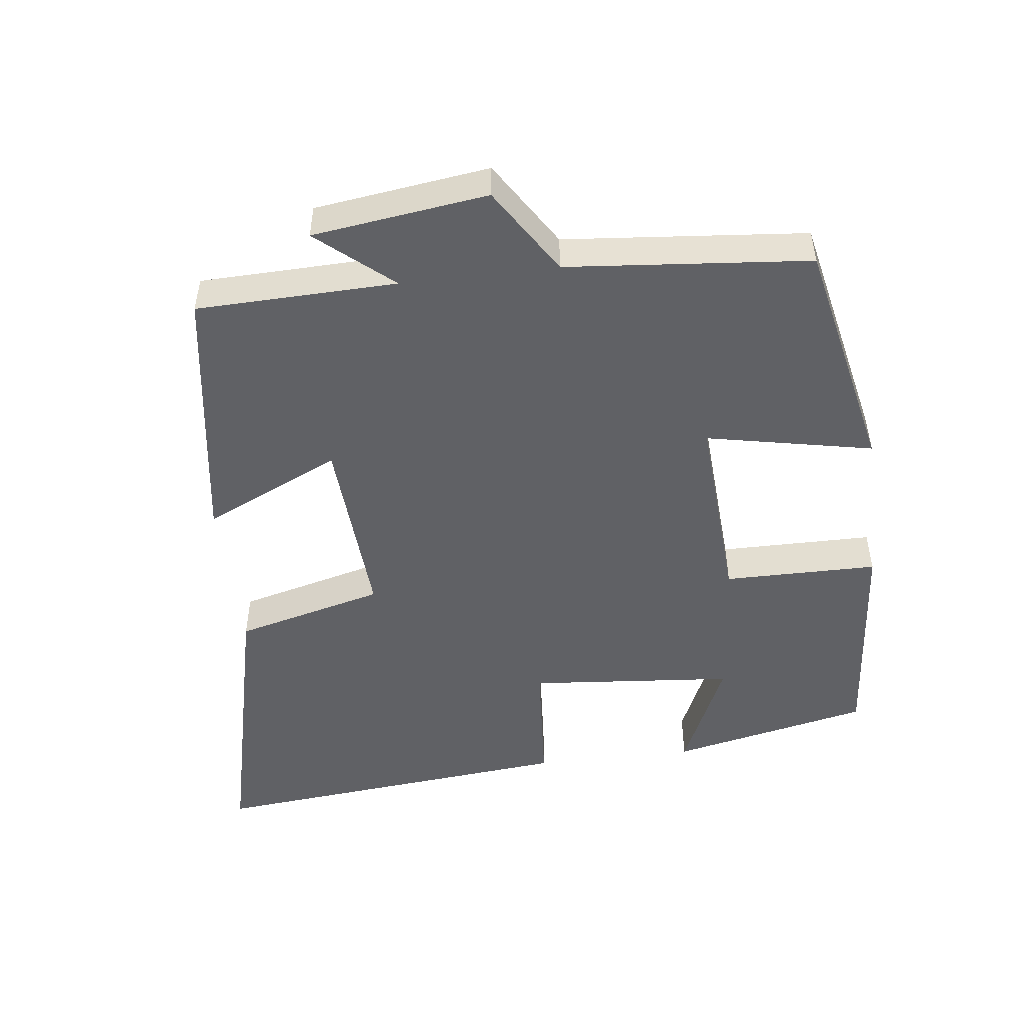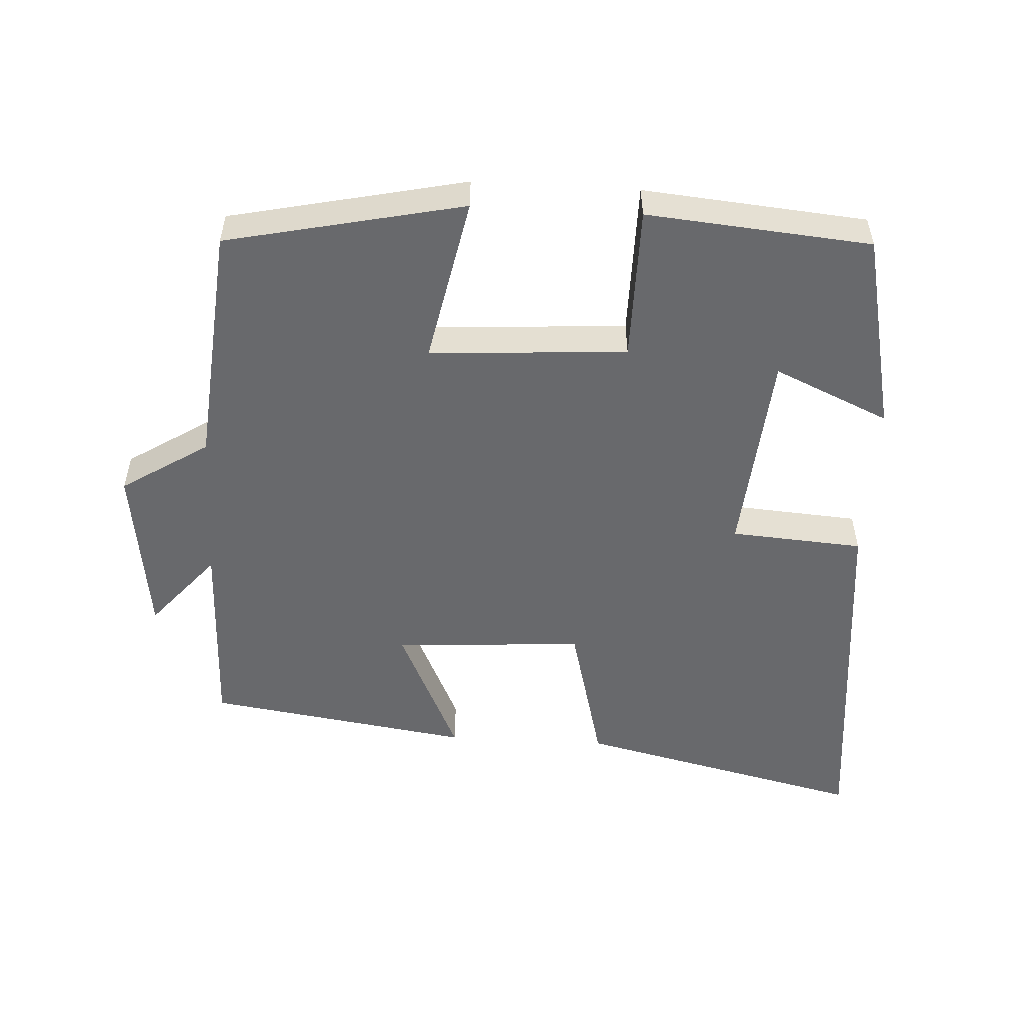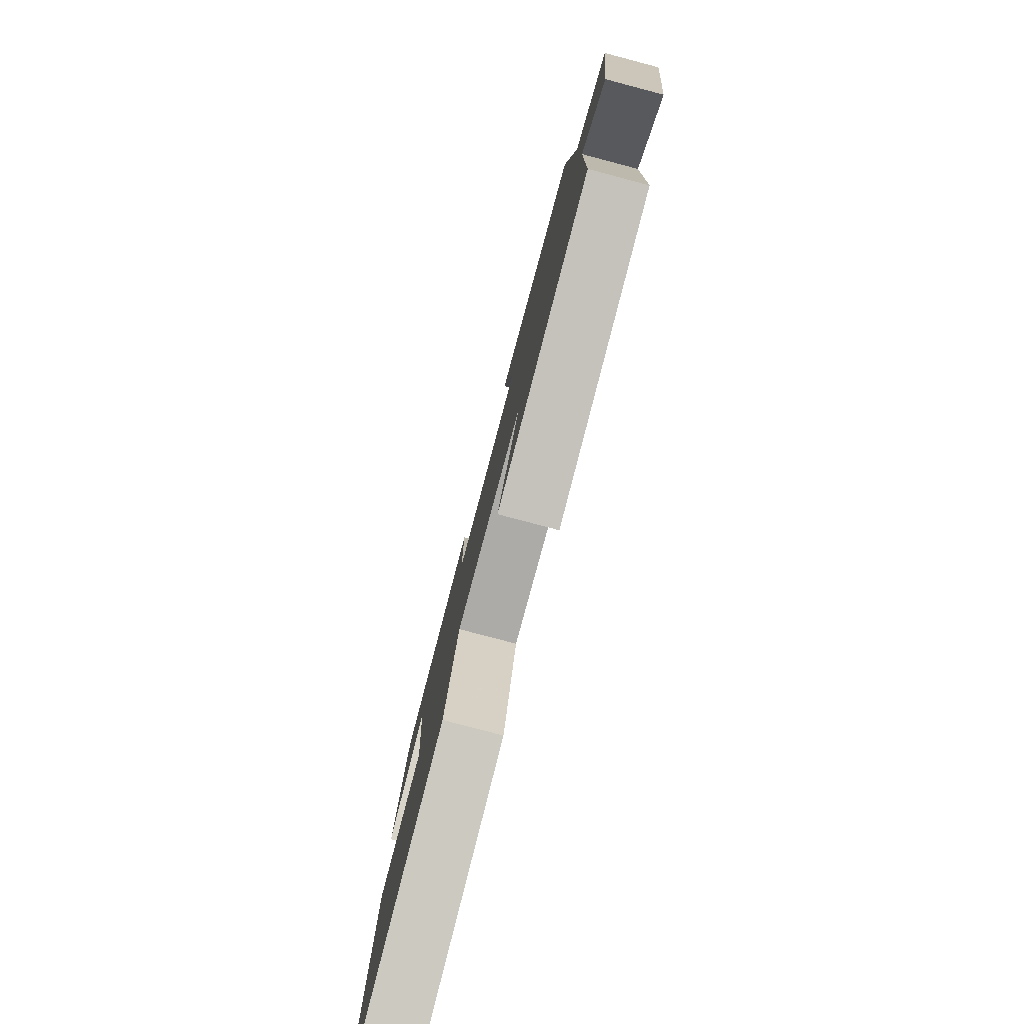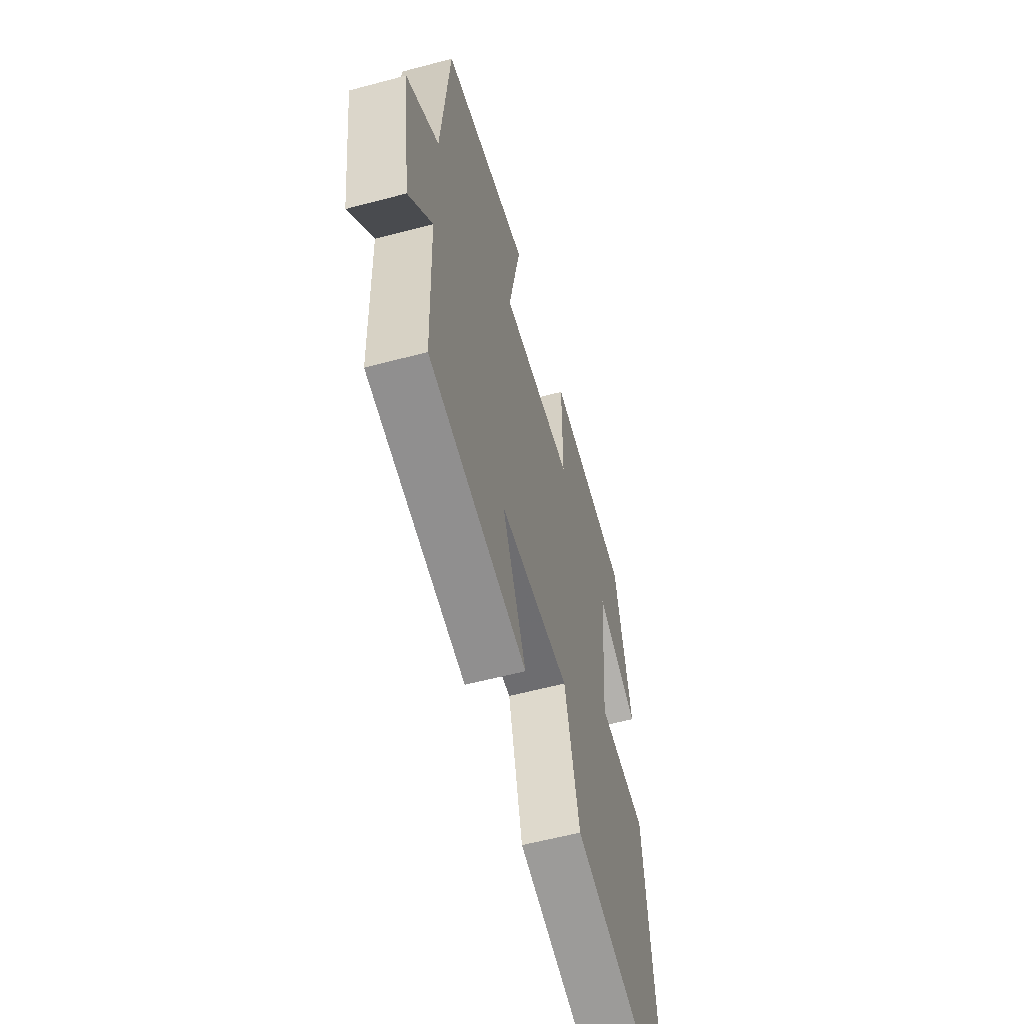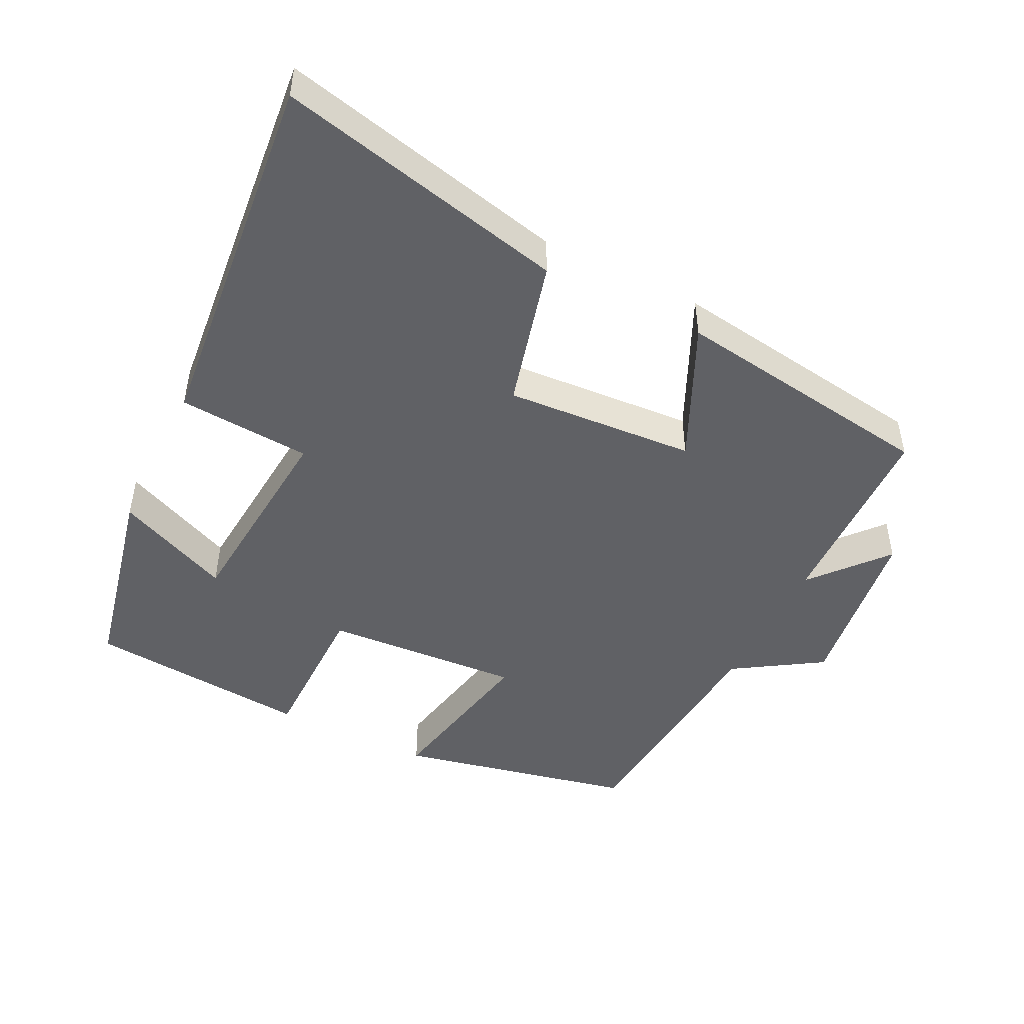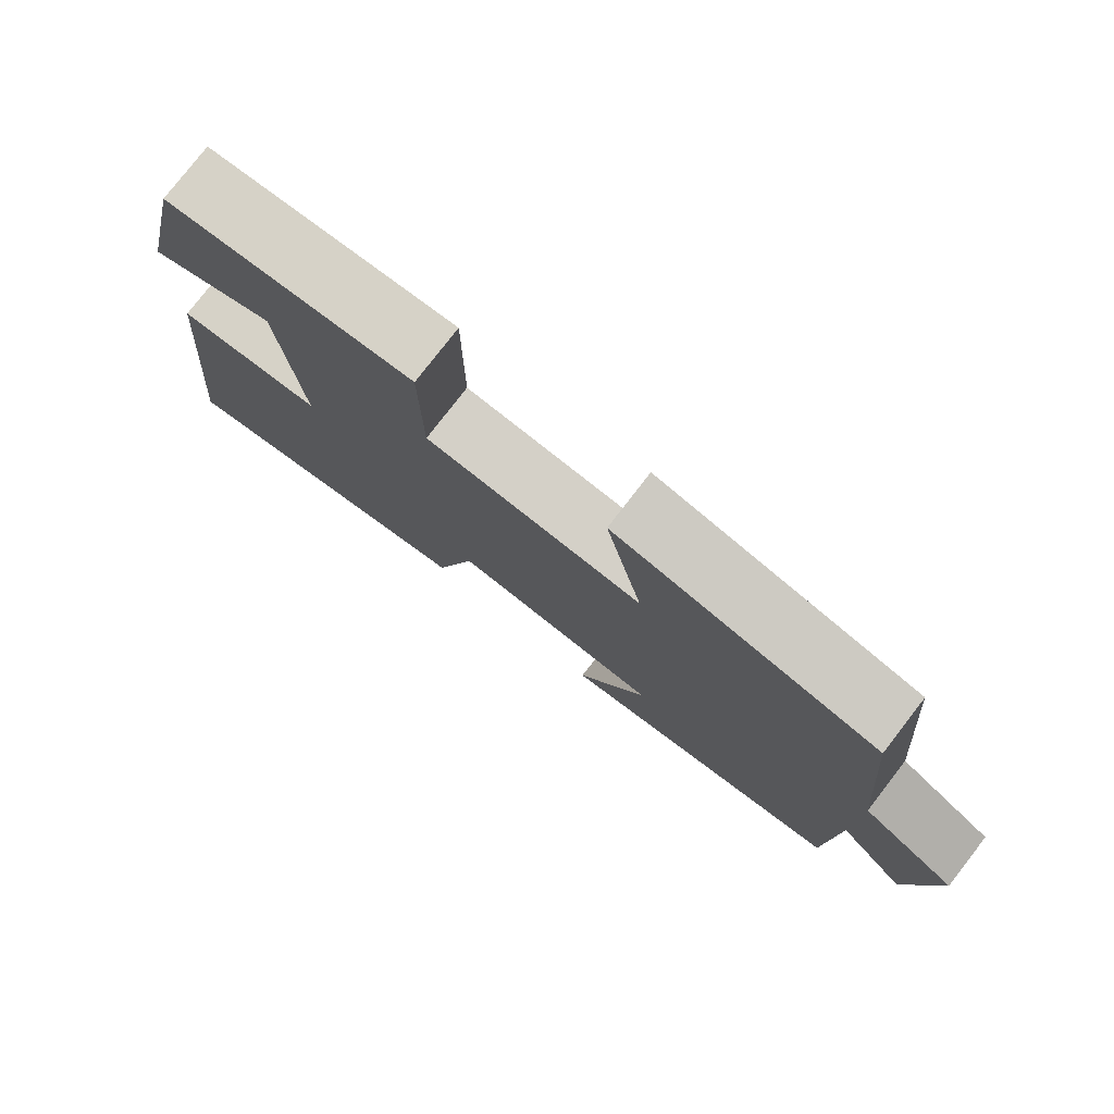
<metadata>
{"format":"obj","ext":"obj","renderer":"f3d","projection":"perspective","resolution":1024,"background":"white","views":[{"elev":-49.5,"azim":-83.1,"up":"+Y"},{"elev":-52.7,"azim":-3.2,"up":"+Y"},{"elev":-80.0,"azim":-104.8,"up":"+Z"},{"elev":-57.6,"azim":-74.5,"up":"+Z"},{"elev":-47.8,"azim":153.7,"up":"+Y"},{"elev":78.6,"azim":-142.2,"up":"+Z"}]}
</metadata>
<code>
v 0.437 0.07 0.471
v 0.5 0.07 0.181
v 0.333 0.07 0.255
v 0.307 0.07 -0.045
v 0.5 0.07 -0.059
v 0.553 0.07 -0.598
v 0.133 0.07 -0.5
v 0.077 0.07 -0.283
v -0.199 0.07 -0.301
v -0.107 0.07 -0.5
v -0.492 0.07 -0.443
v -0.5 0.07 -0.152
v -0.592 0.07 -0.26
v -0.626 0.07 -0.006
v -0.5 0.07 0.074
v -0.468 0.07 0.426
v -0.125 0.07 0.5
v -0.174 0.07 0.258
v 0.112 0.07 0.276
v 0.113 0.07 0.5
v 0.437 0 0.471
v 0.5 0 0.181
v 0.333 0 0.255
v 0.307 0 -0.045
v 0.5 0 -0.059
v 0.553 0 -0.598
v 0.133 0 -0.5
v 0.077 0 -0.283
v -0.199 0 -0.301
v -0.107 0 -0.5
v -0.492 0 -0.443
v -0.5 0 -0.152
v -0.592 0 -0.26
v -0.626 0 -0.006
v -0.5 0 0.074
v -0.468 0 0.426
v -0.125 0 0.5
v -0.174 0 0.258
v 0.112 0 0.276
v 0.113 0 0.5
f 19 20 1
f 15 16 17 18
f 14 15 18
f 13 14 18
f 12 13 18
f 12 18 19
f 9 10 11 12
f 8 9 12 19
f 6 7 8
f 5 6 8
f 4 5 8
f 3 4 8 19
f 1 2 3
f 1 3 19
f 21 40 39
f 38 37 36 35
f 38 35 34
f 38 34 33
f 38 33 32
f 39 38 32
f 32 31 30 29
f 39 32 29 28
f 28 27 26
f 28 26 25
f 28 25 24
f 39 28 24 23
f 23 22 21
f 39 23 21
f 1 21 22 2
f 2 22 23 3
f 3 23 24 4
f 4 24 25 5
f 5 25 26 6
f 6 26 27 7
f 7 27 28 8
f 8 28 29 9
f 9 29 30 10
f 10 30 31 11
f 11 31 32 12
f 12 32 33 13
f 13 33 34 14
f 14 34 35 15
f 15 35 36 16
f 16 36 37 17
f 17 37 38 18
f 18 38 39 19
f 19 39 40 20
f 20 40 21 1

</code>
